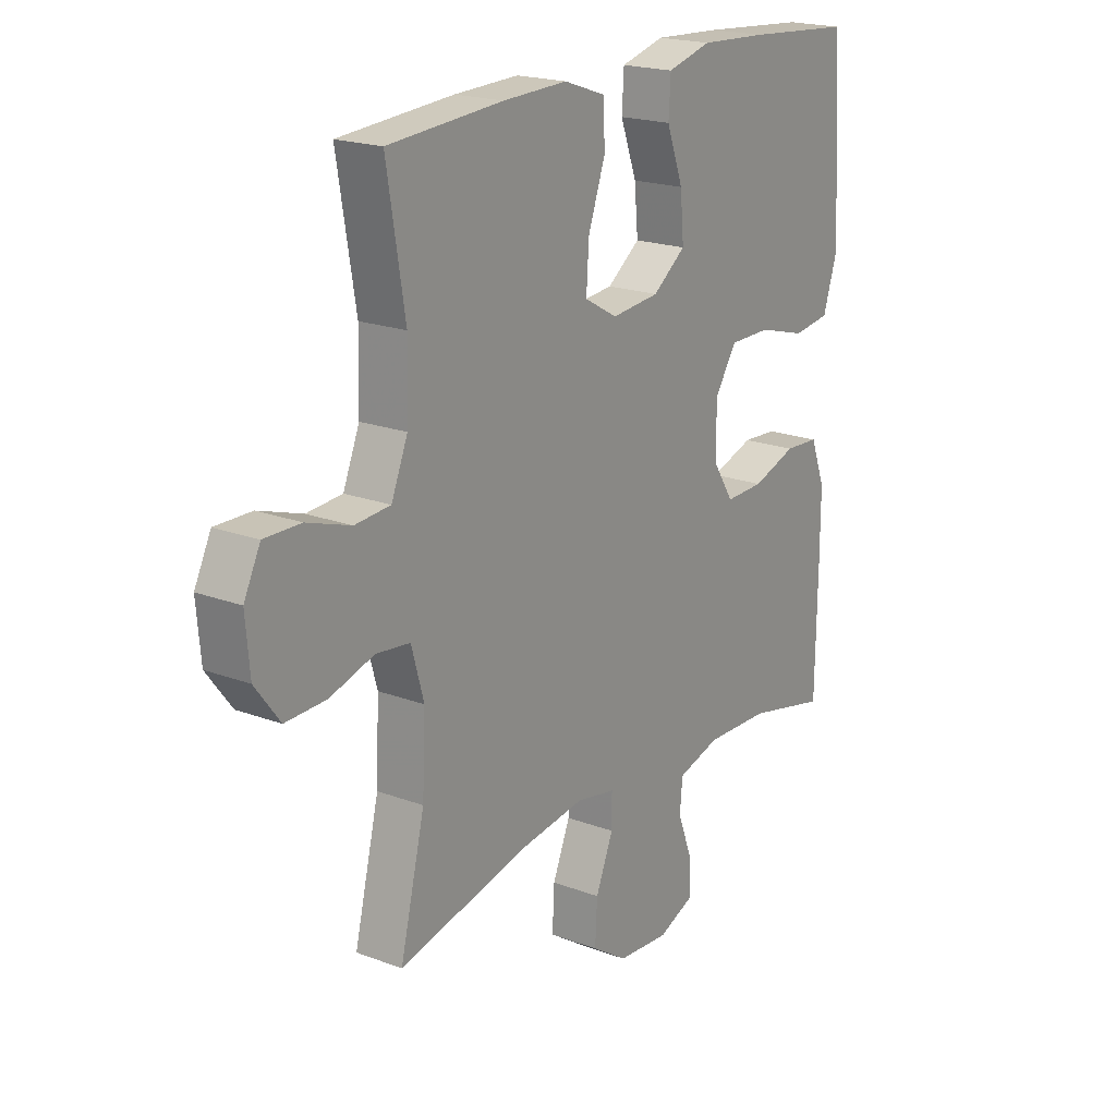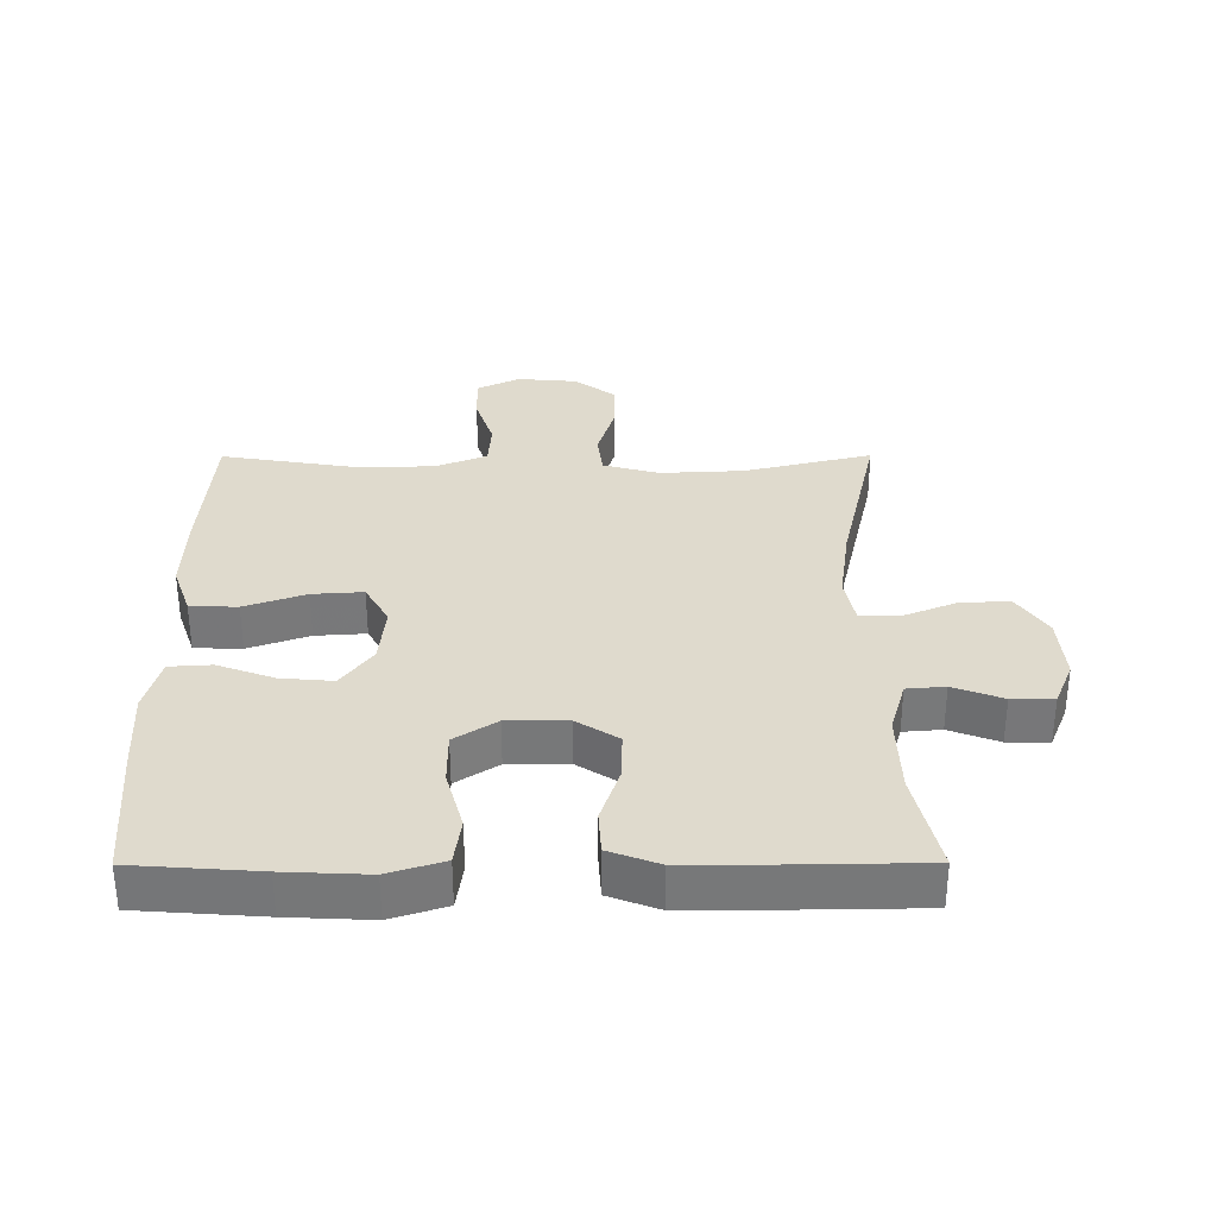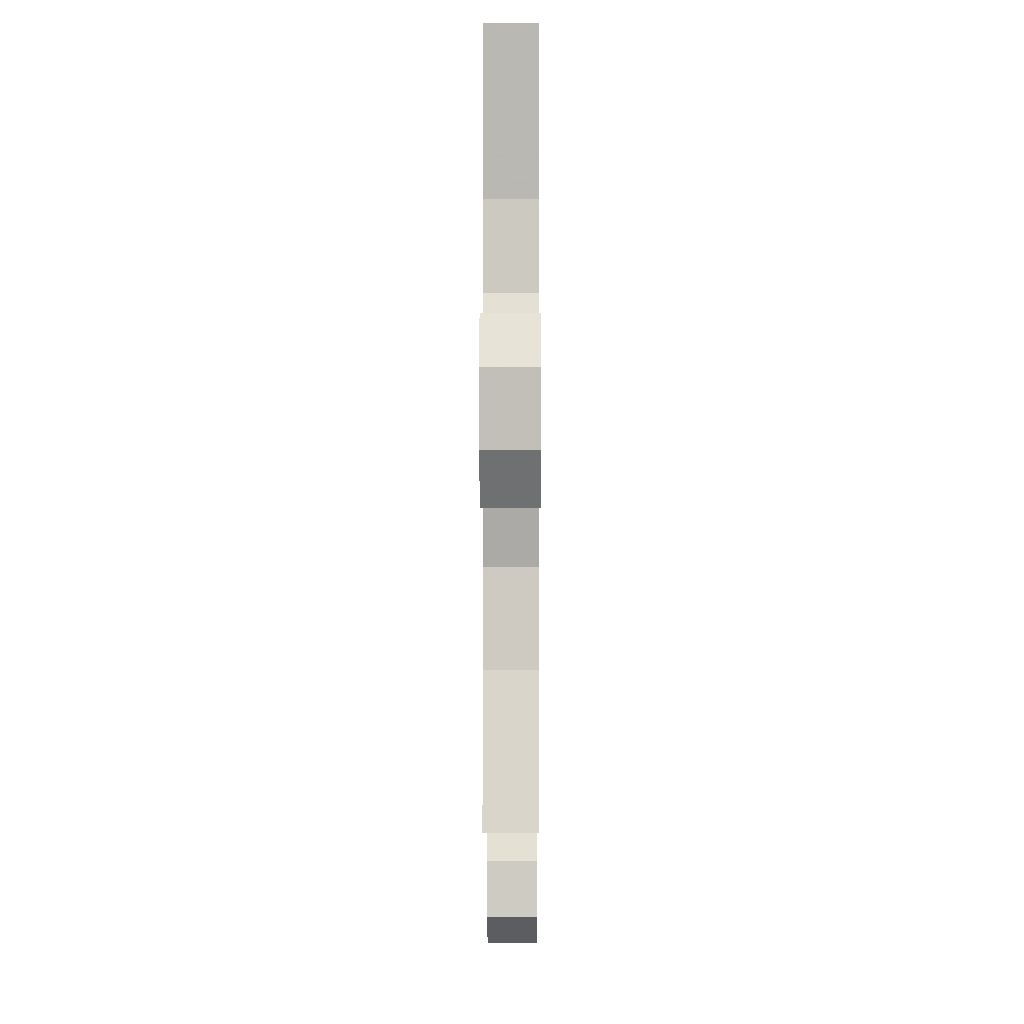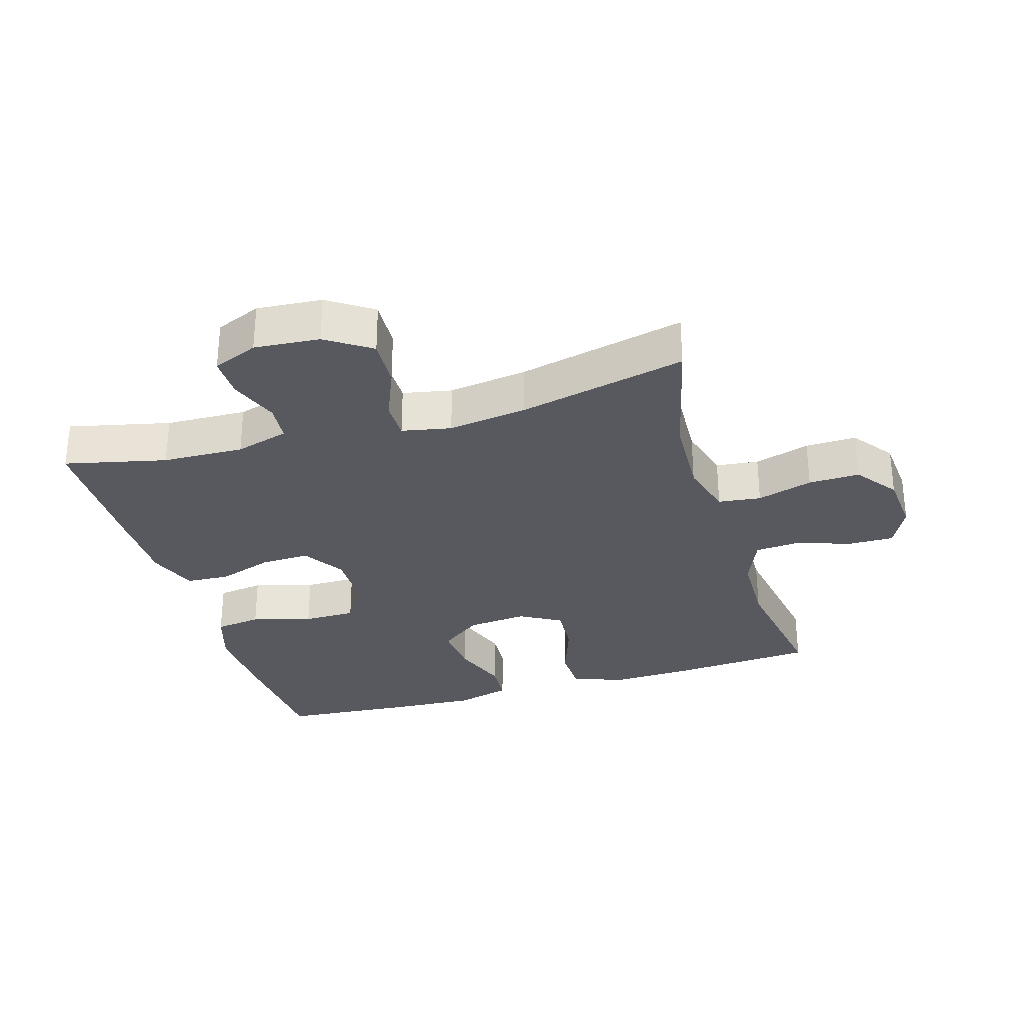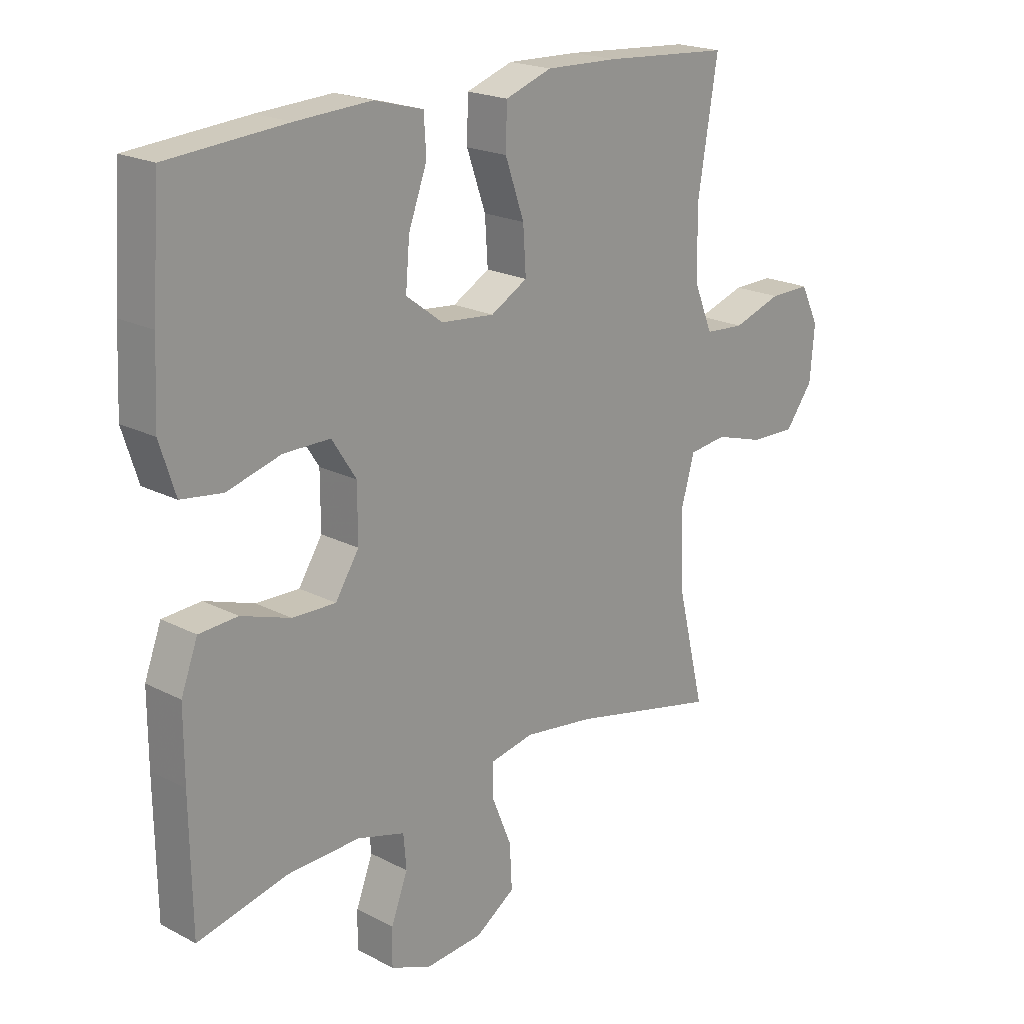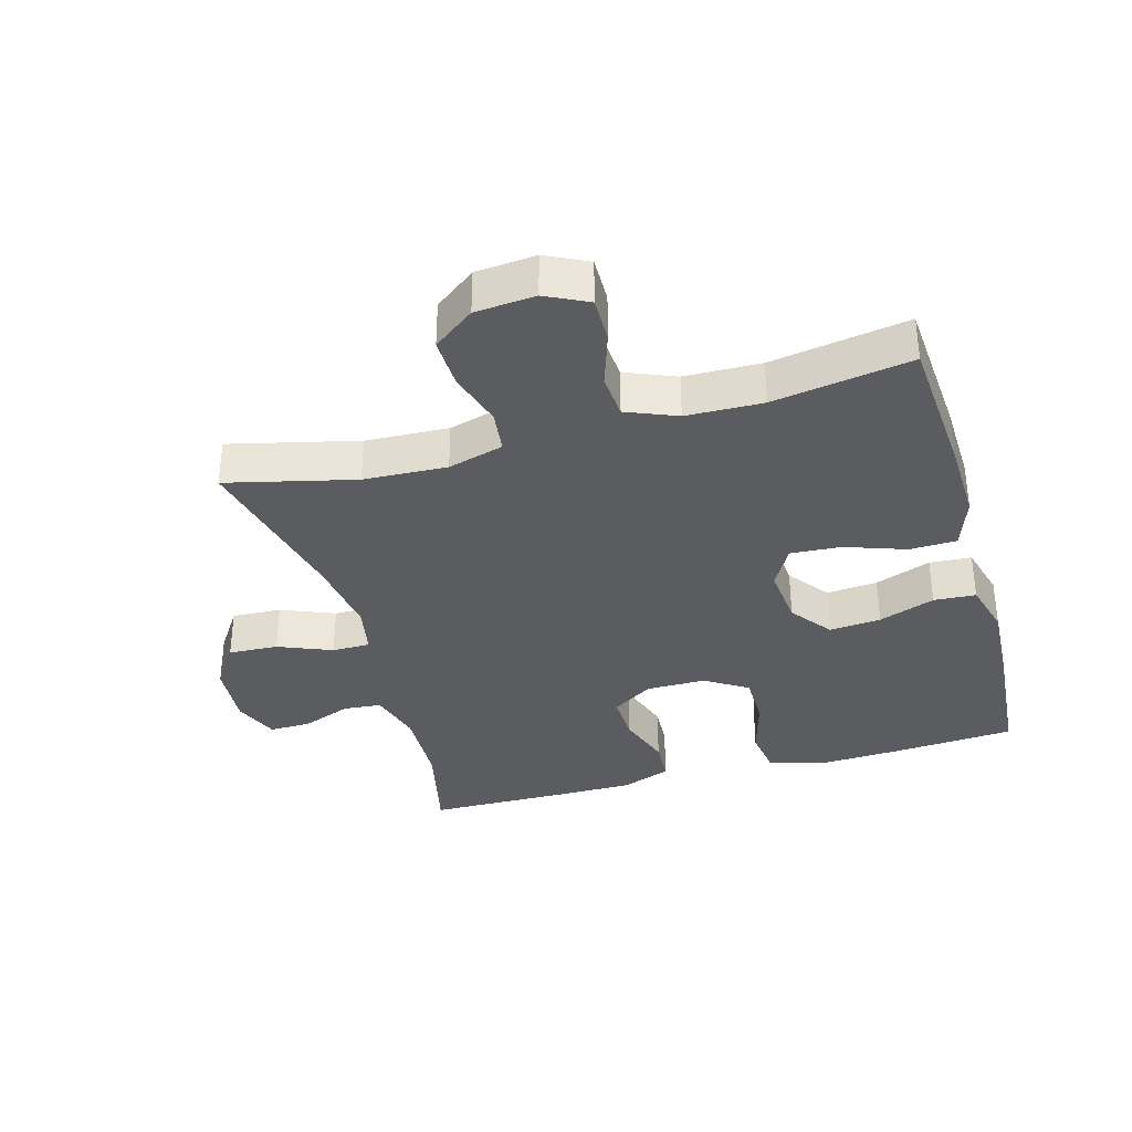
<metadata>
{"format":"obj","ext":"obj","renderer":"f3d","projection":"perspective","resolution":1024,"background":"white","views":[{"elev":20.0,"azim":-55.3,"up":"+Z"},{"elev":32.7,"azim":89.8,"up":"+Y"},{"elev":-1.7,"azim":-89.8,"up":"+Z"},{"elev":-30.3,"azim":-163.4,"up":"+Y"},{"elev":20.4,"azim":133.4,"up":"+Z"},{"elev":-34.9,"azim":-74.2,"up":"+Y"}]}
</metadata>
<code>
v 0.5 0.07 -0.5
v 0.343 0.07 -0.464
v 0.217 0.07 -0.46
v 0.134 0.07 -0.484
v 0.129 0.07 -0.543
v 0.158 0.07 -0.619
v 0.159 0.07 -0.683
v 0.089 0.07 -0.712
v -0.012 0.07 -0.704
v -0.081 0.07 -0.658
v -0.077 0.07 -0.581
v -0.043 0.07 -0.498
v -0.043 0.07 -0.439
v -0.119 0.07 -0.424
v -0.241 0.07 -0.441
v -0.5 0.07 -0.5
v -0.452 0.07 -0.302
v -0.446 0.07 -0.173
v -0.47 0.07 -0.087
v -0.536 0.07 -0.079
v -0.622 0.07 -0.105
v -0.701 0.07 -0.107
v -0.749 0.07 -0.043
v -0.757 0.07 0.05
v -0.725 0.07 0.115
v -0.654 0.07 0.114
v -0.569 0.07 0.086
v -0.5 0.07 0.091
v -0.468 0.07 0.169
v -0.465 0.07 0.287
v -0.5 0.07 0.5
v -0.278 0.07 0.516
v -0.153 0.07 0.52
v -0.072 0.07 0.492
v -0.07 0.07 0.419
v -0.103 0.07 0.325
v -0.108 0.07 0.247
v -0.044 0.07 0.211
v 0.049 0.07 0.22
v 0.113 0.07 0.268
v 0.106 0.07 0.348
v 0.074 0.07 0.435
v 0.078 0.07 0.5
v 0.163 0.07 0.523
v 0.294 0.07 0.516
v 0.5 0.07 0.5
v 0.514 0.07 0.308
v 0.52 0.07 0.18
v 0.493 0.07 0.095
v 0.421 0.07 0.085
v 0.328 0.07 0.111
v 0.247 0.07 0.111
v 0.205 0.07 0.046
v 0.205 0.07 -0.047
v 0.246 0.07 -0.111
v 0.321 0.07 -0.109
v 0.407 0.07 -0.08
v 0.474 0.07 -0.084
v 0.503 0.07 -0.161
v 0.503 0.07 -0.281
v 0.5 0 -0.5
v 0.343 0 -0.464
v 0.217 0 -0.46
v 0.134 0 -0.484
v 0.129 0 -0.543
v 0.158 0 -0.619
v 0.159 0 -0.683
v 0.089 0 -0.712
v -0.012 0 -0.704
v -0.081 0 -0.658
v -0.077 0 -0.581
v -0.043 0 -0.498
v -0.043 0 -0.439
v -0.119 0 -0.424
v -0.241 0 -0.441
v -0.5 0 -0.5
v -0.452 0 -0.302
v -0.446 0 -0.173
v -0.47 0 -0.087
v -0.536 0 -0.079
v -0.622 0 -0.105
v -0.701 0 -0.107
v -0.749 0 -0.043
v -0.757 0 0.05
v -0.725 0 0.115
v -0.654 0 0.114
v -0.569 0 0.086
v -0.5 0 0.091
v -0.468 0 0.169
v -0.465 0 0.287
v -0.5 0 0.5
v -0.278 0 0.516
v -0.153 0 0.52
v -0.072 0 0.492
v -0.07 0 0.419
v -0.103 0 0.325
v -0.108 0 0.247
v -0.044 0 0.211
v 0.049 0 0.22
v 0.113 0 0.268
v 0.106 0 0.348
v 0.074 0 0.435
v 0.078 0 0.5
v 0.163 0 0.523
v 0.294 0 0.516
v 0.5 0 0.5
v 0.514 0 0.308
v 0.52 0 0.18
v 0.493 0 0.095
v 0.421 0 0.085
v 0.328 0 0.111
v 0.247 0 0.111
v 0.205 0 0.046
v 0.205 0 -0.047
v 0.246 0 -0.111
v 0.321 0 -0.109
v 0.407 0 -0.08
v 0.474 0 -0.084
v 0.503 0 -0.161
v 0.503 0 -0.281
f 60 1 2
f 59 60 2
f 58 59 2
f 57 58 2
f 56 57 2
f 55 56 2 3
f 54 55 3 4
f 53 54 4
f 49 50 51
f 48 49 51
f 47 48 51
f 46 47 51
f 45 46 51
f 44 45 51
f 43 44 51
f 42 43 51
f 41 42 51
f 40 41 51 52
f 39 40 52 53
f 34 35 36
f 33 34 36
f 32 33 36
f 31 32 36
f 30 31 36
f 29 30 36 37
f 28 29 37 38
f 25 26 27
f 24 25 27
f 23 24 27
f 22 23 27
f 21 22 27
f 20 21 27
f 19 20 27 28
f 39 53 4
f 38 39 4
f 28 38 4
f 19 28 4
f 18 19 4
f 10 11 12
f 9 10 12
f 8 9 12
f 7 8 12
f 6 7 12
f 5 6 12
f 5 12 13
f 4 5 13
f 17 18 4 13
f 15 16 17
f 14 15 17
f 13 14 17
f 62 61 120
f 62 120 119
f 62 119 118
f 62 118 117
f 62 117 116
f 63 62 116 115
f 64 63 115 114
f 64 114 113
f 111 110 109
f 111 109 108
f 111 108 107
f 111 107 106
f 111 106 105
f 111 105 104
f 111 104 103
f 111 103 102
f 111 102 101
f 112 111 101 100
f 113 112 100 99
f 96 95 94
f 96 94 93
f 96 93 92
f 96 92 91
f 96 91 90
f 97 96 90 89
f 98 97 89 88
f 87 86 85
f 87 85 84
f 87 84 83
f 87 83 82
f 87 82 81
f 87 81 80
f 88 87 80 79
f 64 113 99
f 64 99 98
f 64 98 88
f 64 88 79
f 64 79 78
f 72 71 70
f 72 70 69
f 72 69 68
f 72 68 67
f 72 67 66
f 72 66 65
f 73 72 65
f 73 65 64
f 73 64 78 77
f 77 76 75
f 77 75 74
f 77 74 73
f 1 61 62 2
f 2 62 63 3
f 3 63 64 4
f 4 64 65 5
f 5 65 66 6
f 6 66 67 7
f 7 67 68 8
f 8 68 69 9
f 9 69 70 10
f 10 70 71 11
f 11 71 72 12
f 12 72 73 13
f 13 73 74 14
f 14 74 75 15
f 15 75 76 16
f 16 76 77 17
f 17 77 78 18
f 18 78 79 19
f 19 79 80 20
f 20 80 81 21
f 21 81 82 22
f 22 82 83 23
f 23 83 84 24
f 24 84 85 25
f 25 85 86 26
f 26 86 87 27
f 27 87 88 28
f 28 88 89 29
f 29 89 90 30
f 30 90 91 31
f 31 91 92 32
f 32 92 93 33
f 33 93 94 34
f 34 94 95 35
f 35 95 96 36
f 36 96 97 37
f 37 97 98 38
f 38 98 99 39
f 39 99 100 40
f 40 100 101 41
f 41 101 102 42
f 42 102 103 43
f 43 103 104 44
f 44 104 105 45
f 45 105 106 46
f 46 106 107 47
f 47 107 108 48
f 48 108 109 49
f 49 109 110 50
f 50 110 111 51
f 51 111 112 52
f 52 112 113 53
f 53 113 114 54
f 54 114 115 55
f 55 115 116 56
f 56 116 117 57
f 57 117 118 58
f 58 118 119 59
f 59 119 120 60
f 60 120 61 1

</code>
